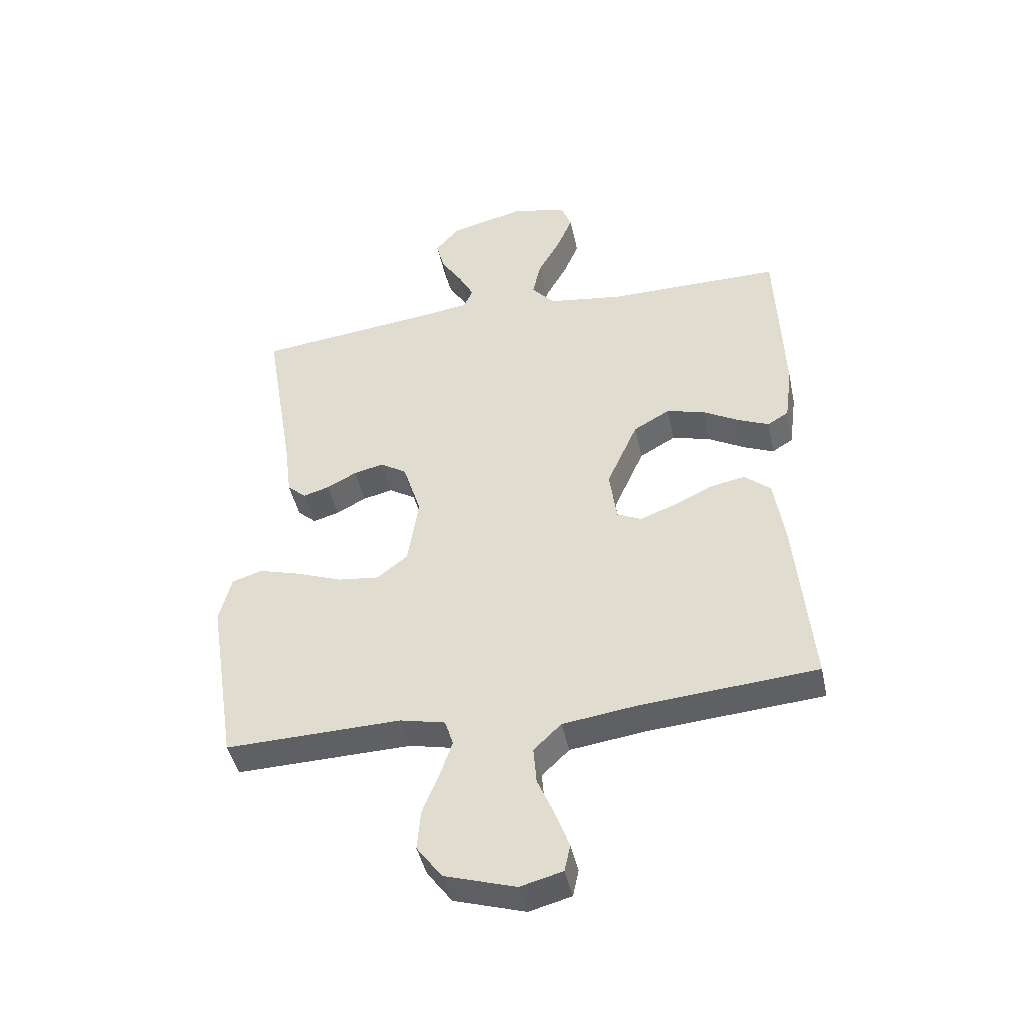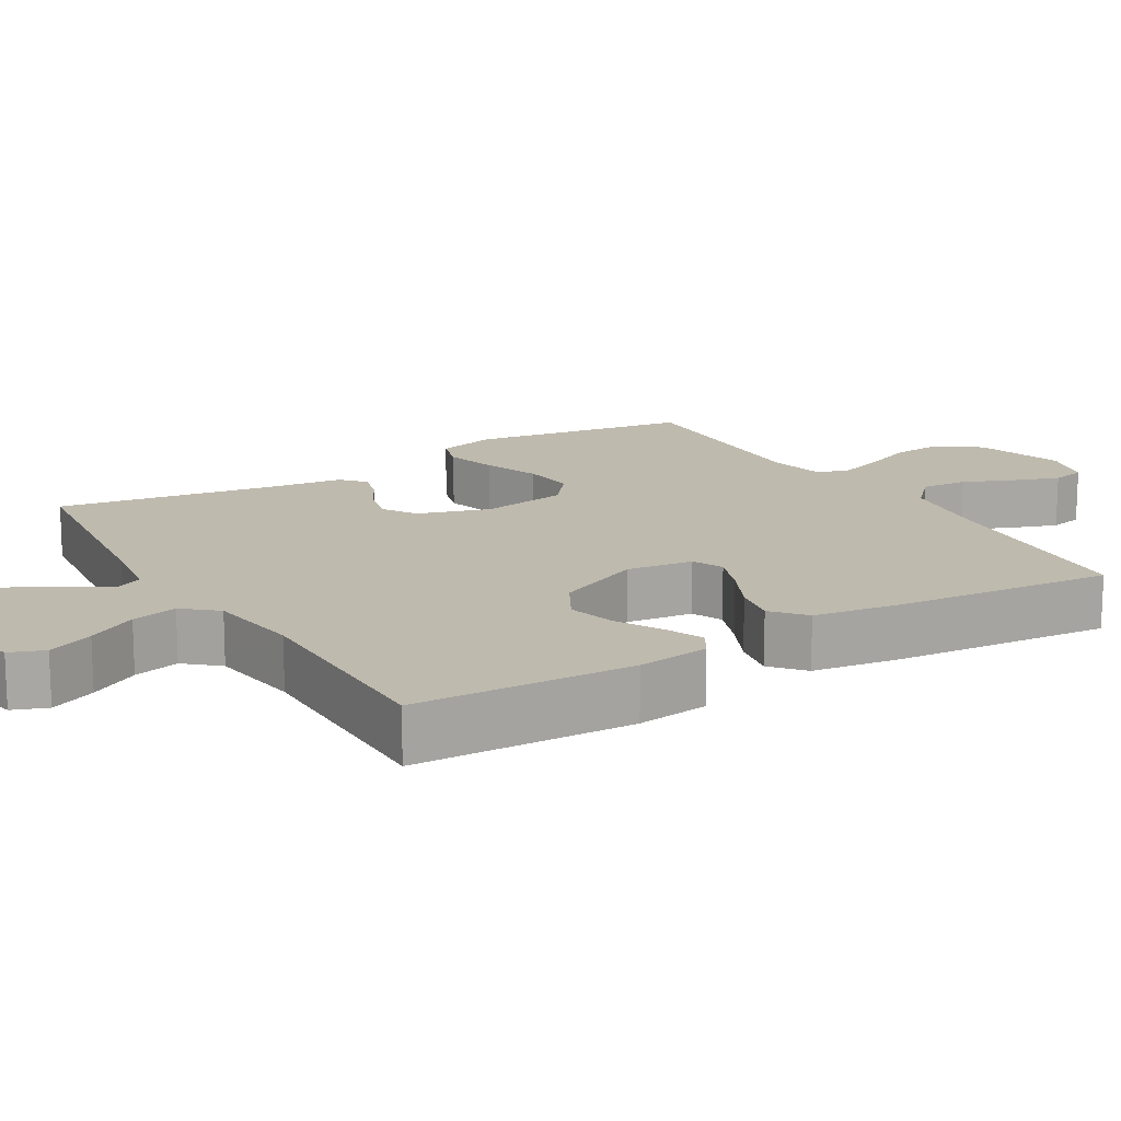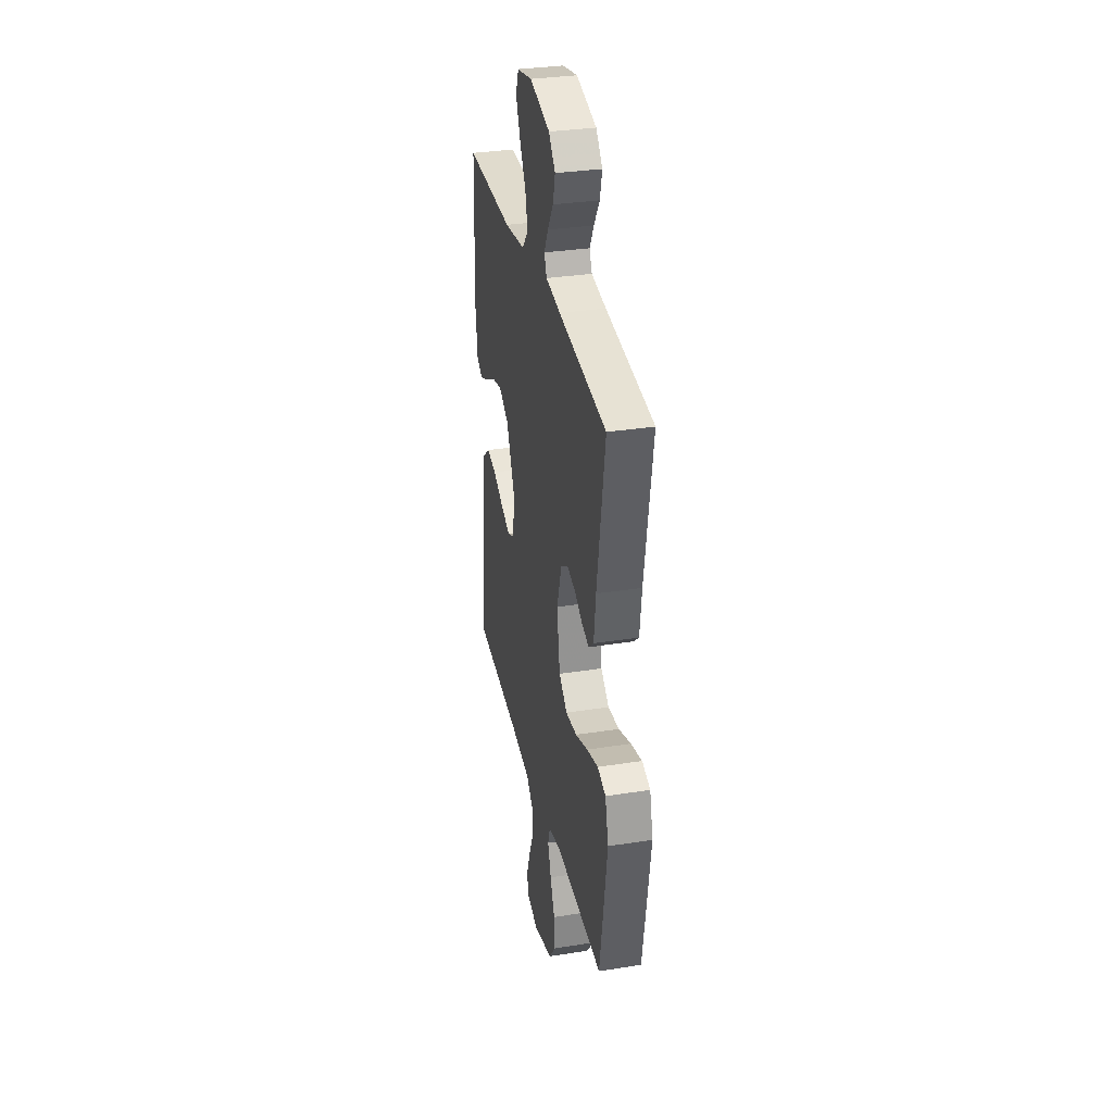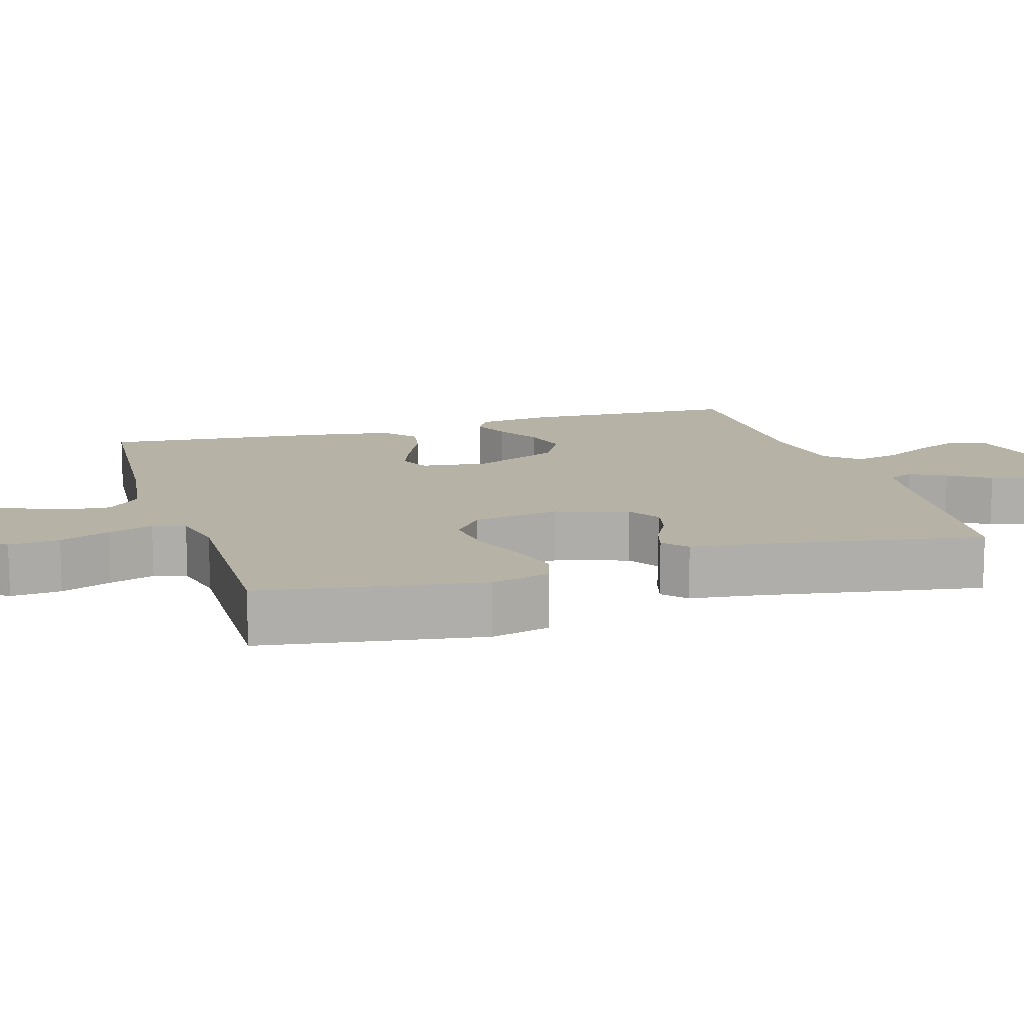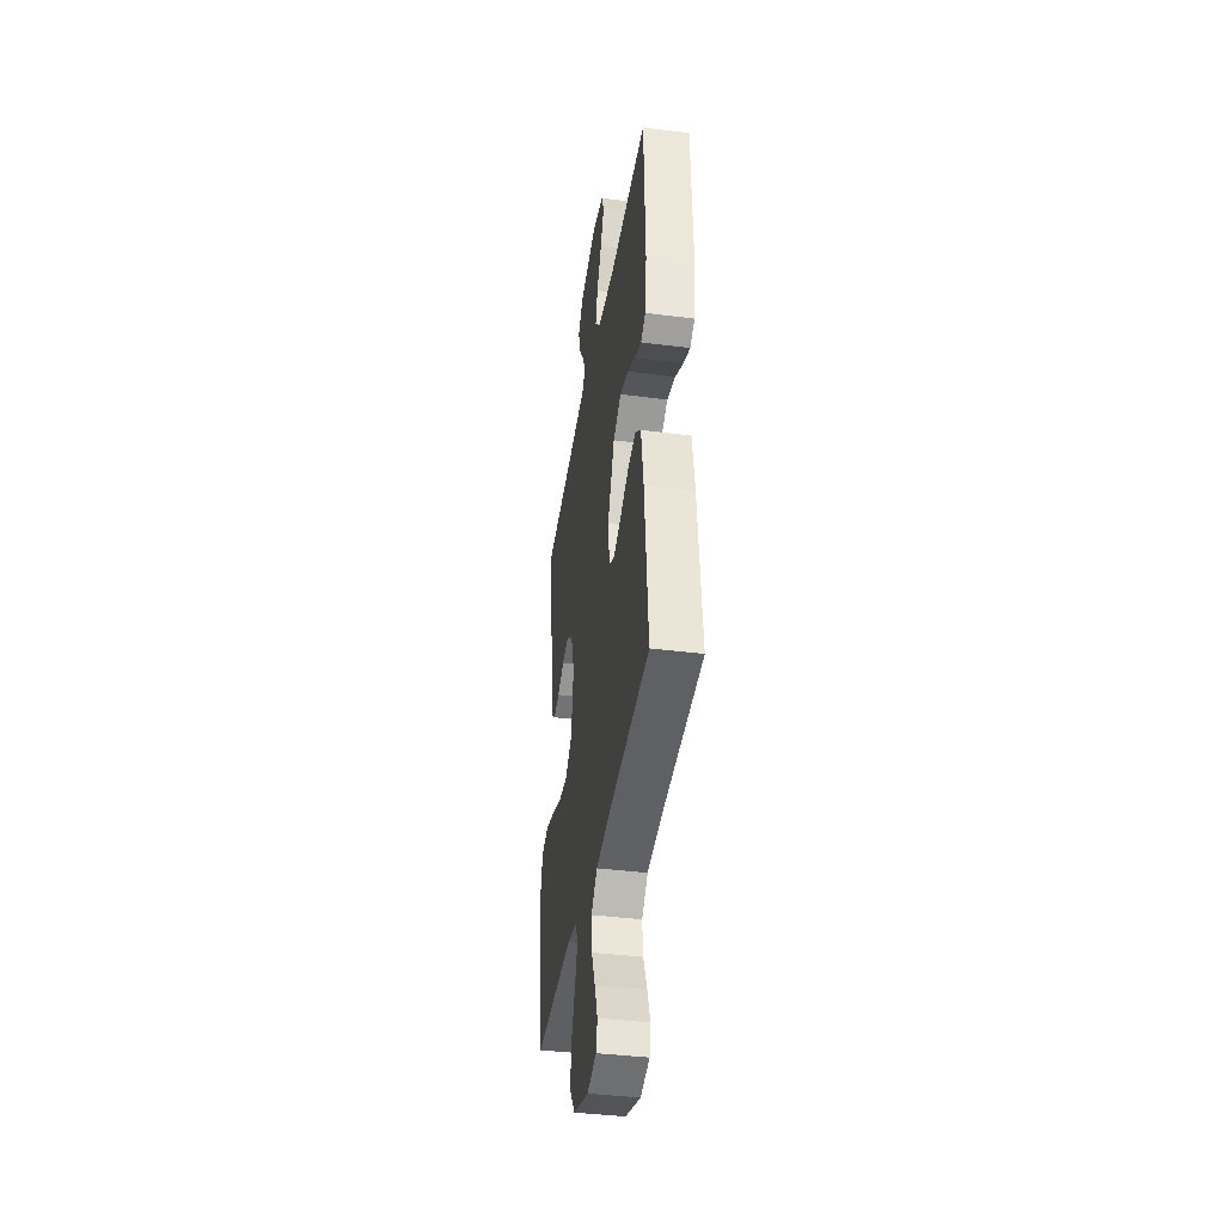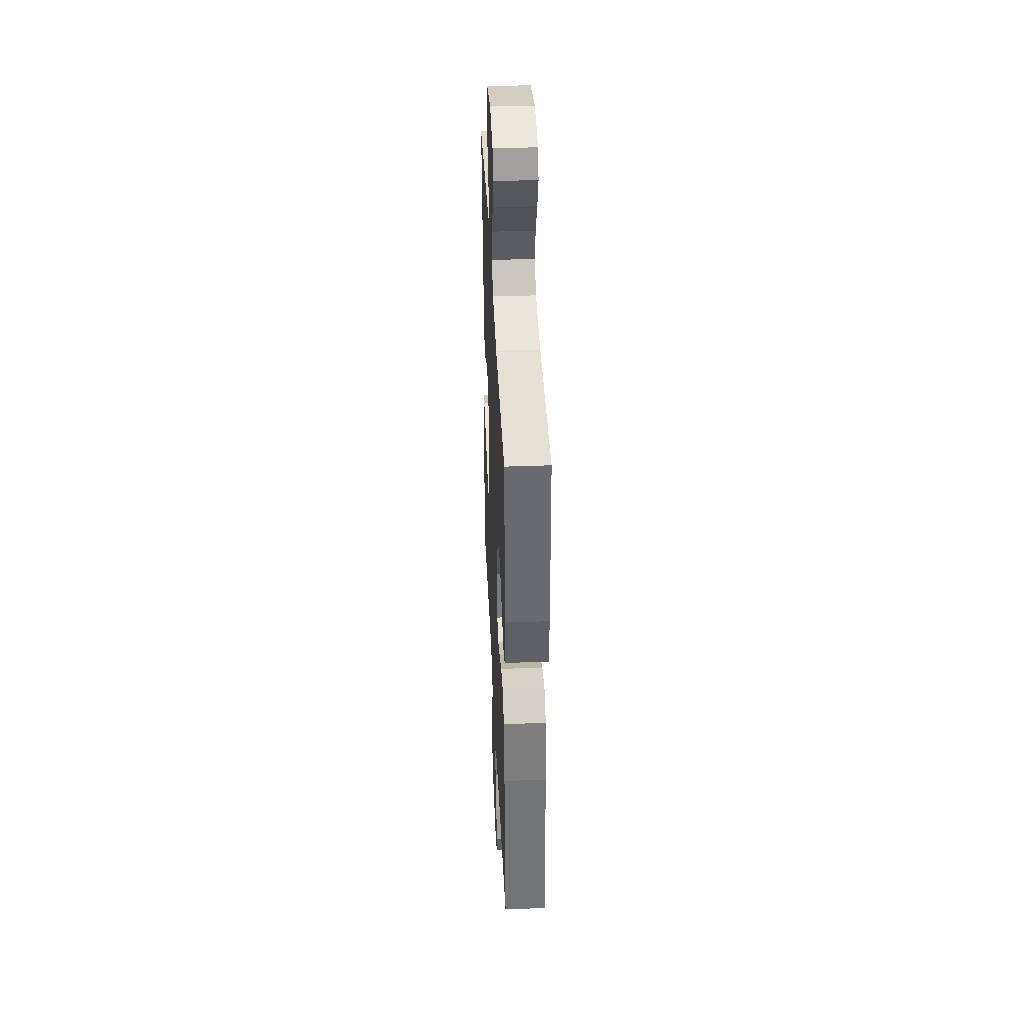
<metadata>
{"format":"obj","ext":"obj","renderer":"f3d","projection":"perspective","resolution":1024,"background":"white","views":[{"elev":-44.0,"azim":11.9,"up":"+Z"},{"elev":15.7,"azim":59.0,"up":"+Y"},{"elev":32.8,"azim":-102.3,"up":"+Z"},{"elev":12.5,"azim":-107.0,"up":"+Y"},{"elev":-39.7,"azim":81.0,"up":"+Z"},{"elev":39.4,"azim":87.4,"up":"+Z"}]}
</metadata>
<code>
v 0.5 0.07 -0.5
v 0.2 0.07 -0.525
v 0.072 0.07 -0.543
v 0.025 0.07 -0.588
v 0.03 0.07 -0.651
v 0.059 0.07 -0.719
v 0.082 0.07 -0.782
v 0.072 0.07 -0.828
v 0 0.07 -0.847
v -0.121 0.07 -0.81
v -0.164 0.07 -0.752
v -0.158 0.07 -0.683
v -0.13 0.07 -0.614
v -0.109 0.07 -0.552
v -0.123 0.07 -0.508
v -0.2 0.07 -0.491
v -0.5 0.07 -0.5
v -0.547 0.07 -0.2
v -0.526 0.07 -0.119
v -0.474 0.07 -0.103
v -0.403 0.07 -0.123
v -0.325 0.07 -0.152
v -0.254 0.07 -0.16
v -0.202 0.07 -0.119
v -0.183 0.07 0
v -0.214 0.07 0.098
v -0.259 0.07 0.126
v -0.31 0.07 0.114
v -0.361 0.07 0.087
v -0.406 0.07 0.074
v -0.438 0.07 0.103
v -0.45 0.07 0.2
v -0.5 0.07 0.5
v -0.2 0.07 0.535
v -0.108 0.07 0.548
v -0.092 0.07 0.583
v -0.118 0.07 0.632
v -0.154 0.07 0.688
v -0.168 0.07 0.743
v -0.127 0.07 0.79
v 0 0.07 0.822
v 0.095 0.07 0.802
v 0.113 0.07 0.755
v 0.086 0.07 0.692
v 0.048 0.07 0.624
v 0.033 0.07 0.561
v 0.072 0.07 0.516
v 0.2 0.07 0.498
v 0.5 0.07 0.5
v 0.512 0.07 0.2
v 0.499 0.07 0.101
v 0.463 0.07 0.079
v 0.411 0.07 0.101
v 0.348 0.07 0.136
v 0.283 0.07 0.153
v 0.221 0.07 0.118
v 0.168 0.07 0
v 0.18 0.07 -0.091
v 0.222 0.07 -0.11
v 0.281 0.07 -0.088
v 0.348 0.07 -0.056
v 0.409 0.07 -0.044
v 0.454 0.07 -0.082
v 0.472 0.07 -0.2
v 0.5 0 -0.5
v 0.2 0 -0.525
v 0.072 0 -0.543
v 0.025 0 -0.588
v 0.03 0 -0.651
v 0.059 0 -0.719
v 0.082 0 -0.782
v 0.072 0 -0.828
v 0 0 -0.847
v -0.121 0 -0.81
v -0.164 0 -0.752
v -0.158 0 -0.683
v -0.13 0 -0.614
v -0.109 0 -0.552
v -0.123 0 -0.508
v -0.2 0 -0.491
v -0.5 0 -0.5
v -0.547 0 -0.2
v -0.526 0 -0.119
v -0.474 0 -0.103
v -0.403 0 -0.123
v -0.325 0 -0.152
v -0.254 0 -0.16
v -0.202 0 -0.119
v -0.183 0 0
v -0.214 0 0.098
v -0.259 0 0.126
v -0.31 0 0.114
v -0.361 0 0.087
v -0.406 0 0.074
v -0.438 0 0.103
v -0.45 0 0.2
v -0.5 0 0.5
v -0.2 0 0.535
v -0.108 0 0.548
v -0.092 0 0.583
v -0.118 0 0.632
v -0.154 0 0.688
v -0.168 0 0.743
v -0.127 0 0.79
v 0 0 0.822
v 0.095 0 0.802
v 0.113 0 0.755
v 0.086 0 0.692
v 0.048 0 0.624
v 0.033 0 0.561
v 0.072 0 0.516
v 0.2 0 0.498
v 0.5 0 0.5
v 0.512 0 0.2
v 0.499 0 0.101
v 0.463 0 0.079
v 0.411 0 0.101
v 0.348 0 0.136
v 0.283 0 0.153
v 0.221 0 0.118
v 0.168 0 0
v 0.18 0 -0.091
v 0.222 0 -0.11
v 0.281 0 -0.088
v 0.348 0 -0.056
v 0.409 0 -0.044
v 0.454 0 -0.082
v 0.472 0 -0.2
f 64 1 2
f 63 64 2
f 62 63 2
f 61 62 2
f 60 61 2
f 59 60 2 3
f 58 59 3 4
f 57 58 4
f 52 53 54
f 51 52 54
f 50 51 54
f 49 50 54
f 48 49 54
f 47 48 54 55
f 46 47 55 56
f 43 44 45
f 42 43 45
f 41 42 45
f 40 41 45
f 39 40 45
f 38 39 45
f 37 38 45
f 36 37 45 46
f 46 56 57
f 36 46 57
f 35 36 57
f 32 33 34
f 32 34 35
f 31 32 35
f 30 31 35
f 29 30 35
f 28 29 35
f 20 21 22
f 19 20 22
f 18 19 22
f 17 18 22
f 16 17 22
f 15 16 22 23
f 11 12 13
f 10 11 13
f 9 10 13
f 8 9 13
f 7 8 13
f 6 7 13
f 5 6 13
f 4 5 13 14
f 57 4 14 15
f 27 28 35
f 26 27 35 57
f 25 26 57
f 24 25 57 15
f 15 23 24
f 66 65 128
f 66 128 127
f 66 127 126
f 66 126 125
f 66 125 124
f 67 66 124 123
f 68 67 123 122
f 68 122 121
f 118 117 116
f 118 116 115
f 118 115 114
f 118 114 113
f 118 113 112
f 119 118 112 111
f 120 119 111 110
f 109 108 107
f 109 107 106
f 109 106 105
f 109 105 104
f 109 104 103
f 109 103 102
f 109 102 101
f 110 109 101 100
f 121 120 110
f 121 110 100
f 121 100 99
f 98 97 96
f 99 98 96
f 99 96 95
f 99 95 94
f 99 94 93
f 99 93 92
f 86 85 84
f 86 84 83
f 86 83 82
f 86 82 81
f 86 81 80
f 87 86 80 79
f 77 76 75
f 77 75 74
f 77 74 73
f 77 73 72
f 77 72 71
f 77 71 70
f 77 70 69
f 78 77 69 68
f 79 78 68 121
f 99 92 91
f 121 99 91 90
f 121 90 89
f 79 121 89 88
f 88 87 79
f 1 65 66 2
f 2 66 67 3
f 3 67 68 4
f 4 68 69 5
f 5 69 70 6
f 6 70 71 7
f 7 71 72 8
f 8 72 73 9
f 9 73 74 10
f 10 74 75 11
f 11 75 76 12
f 12 76 77 13
f 13 77 78 14
f 14 78 79 15
f 15 79 80 16
f 16 80 81 17
f 17 81 82 18
f 18 82 83 19
f 19 83 84 20
f 20 84 85 21
f 21 85 86 22
f 22 86 87 23
f 23 87 88 24
f 24 88 89 25
f 25 89 90 26
f 26 90 91 27
f 27 91 92 28
f 28 92 93 29
f 29 93 94 30
f 30 94 95 31
f 31 95 96 32
f 32 96 97 33
f 33 97 98 34
f 34 98 99 35
f 35 99 100 36
f 36 100 101 37
f 37 101 102 38
f 38 102 103 39
f 39 103 104 40
f 40 104 105 41
f 41 105 106 42
f 42 106 107 43
f 43 107 108 44
f 44 108 109 45
f 45 109 110 46
f 46 110 111 47
f 47 111 112 48
f 48 112 113 49
f 49 113 114 50
f 50 114 115 51
f 51 115 116 52
f 52 116 117 53
f 53 117 118 54
f 54 118 119 55
f 55 119 120 56
f 56 120 121 57
f 57 121 122 58
f 58 122 123 59
f 59 123 124 60
f 60 124 125 61
f 61 125 126 62
f 62 126 127 63
f 63 127 128 64
f 64 128 65 1

</code>
